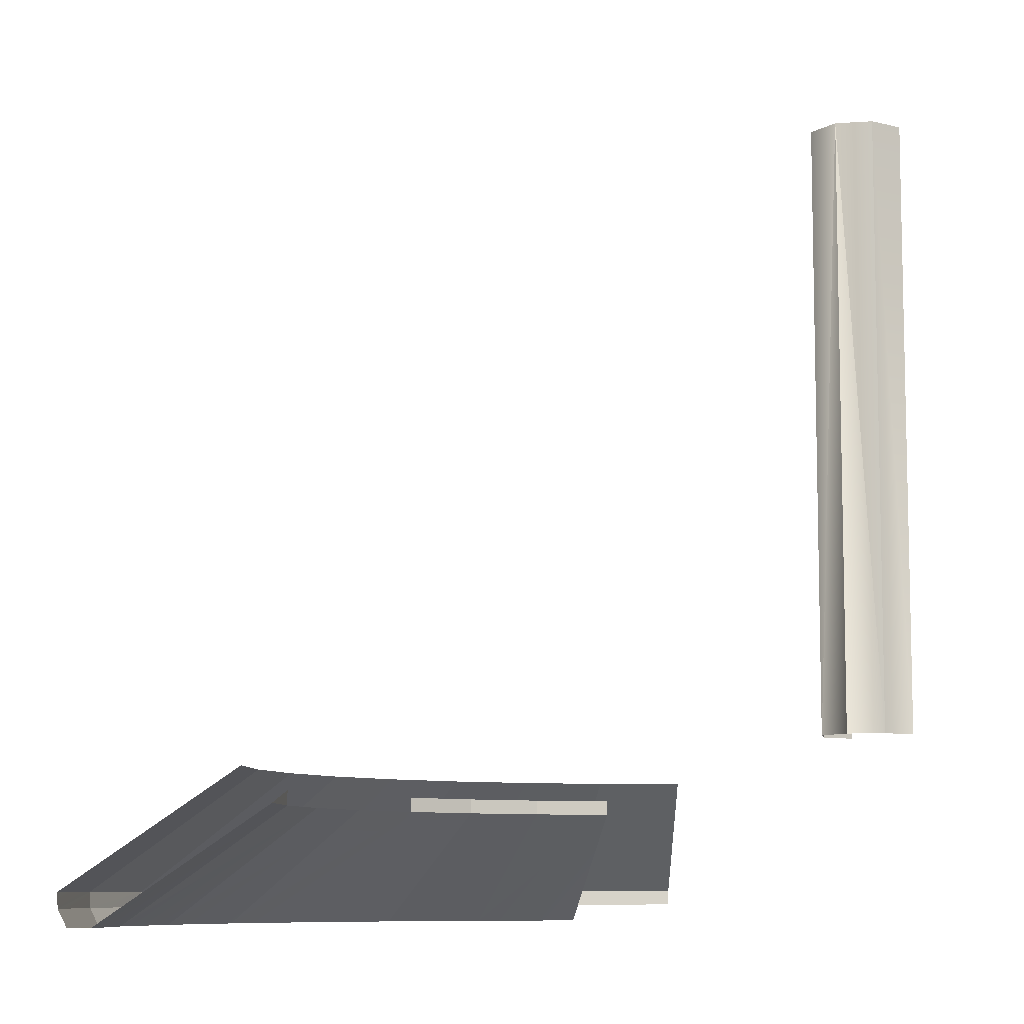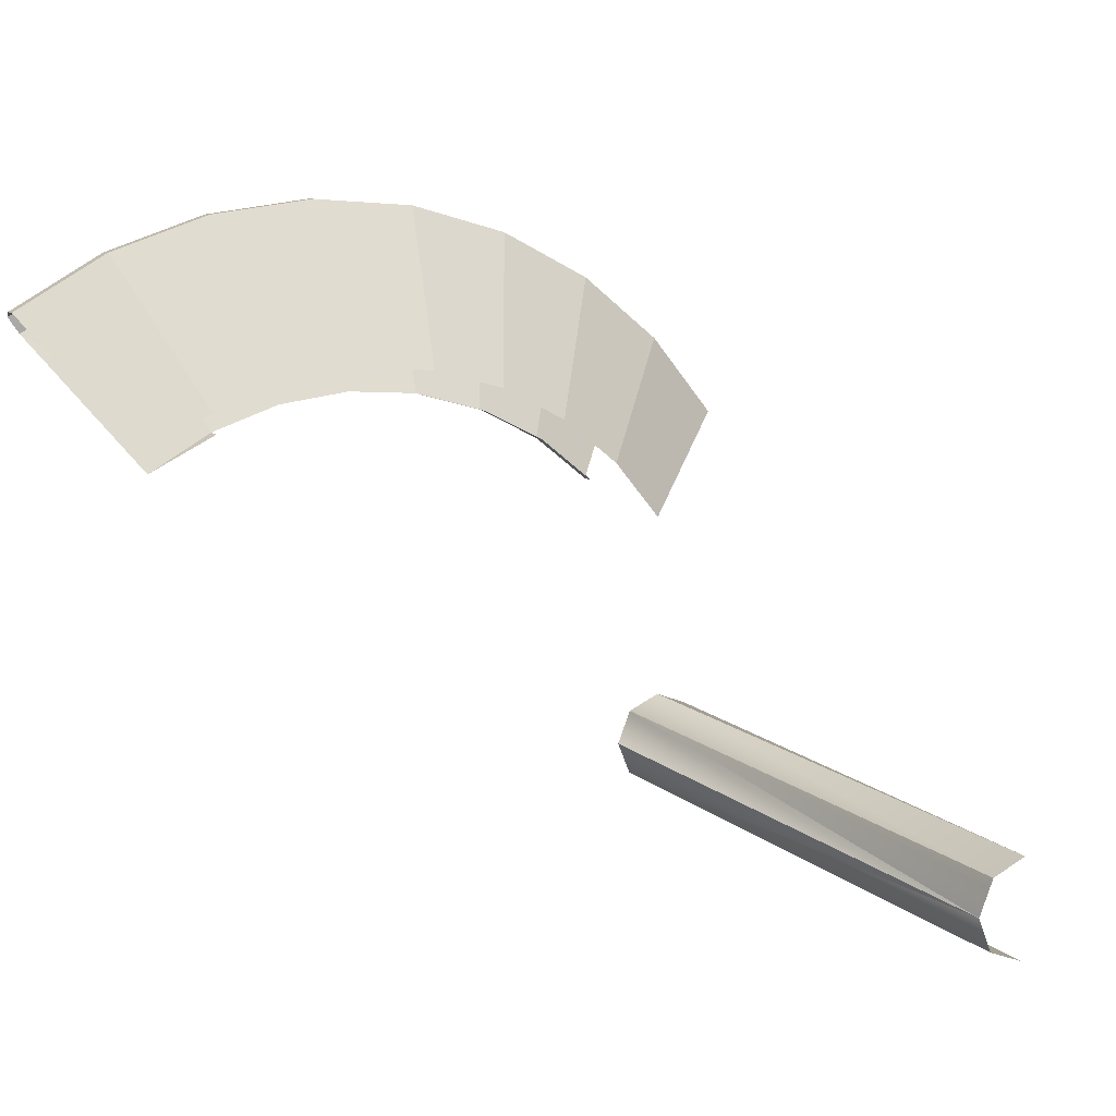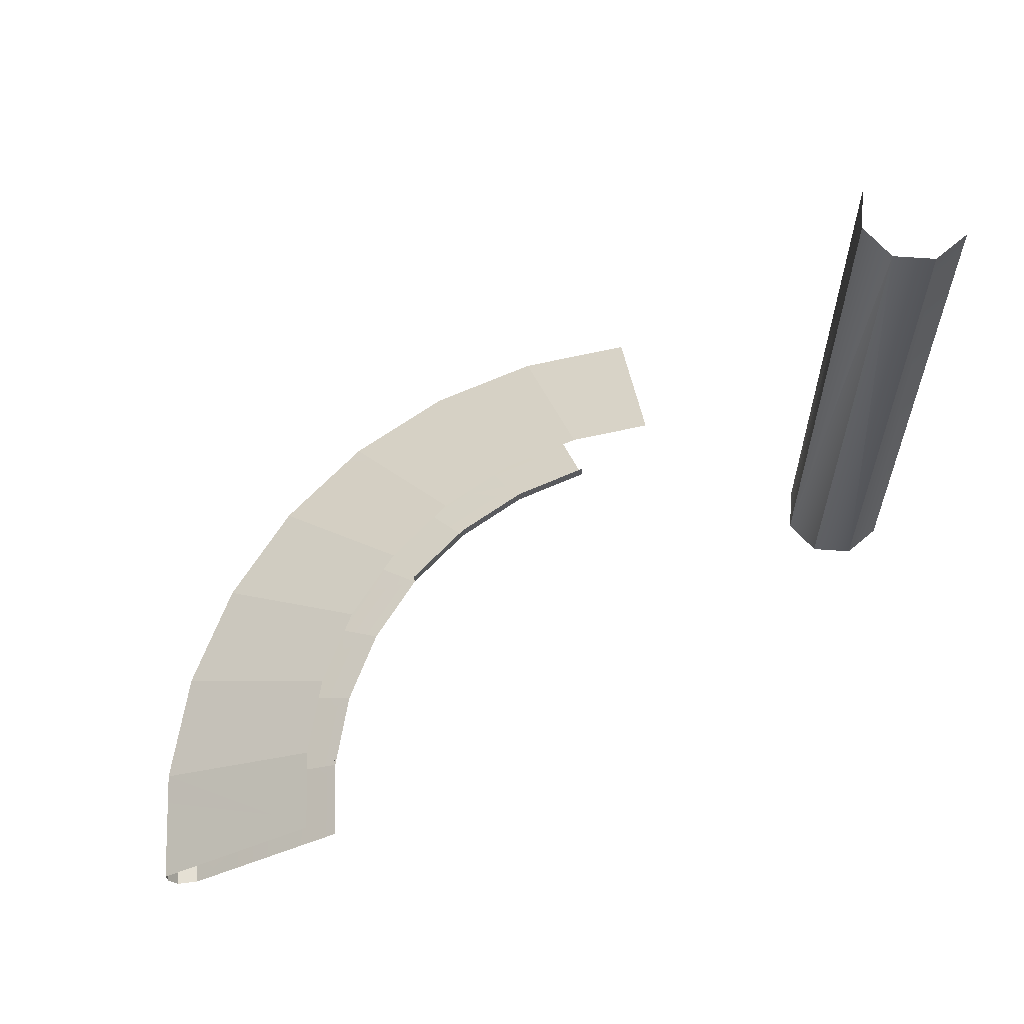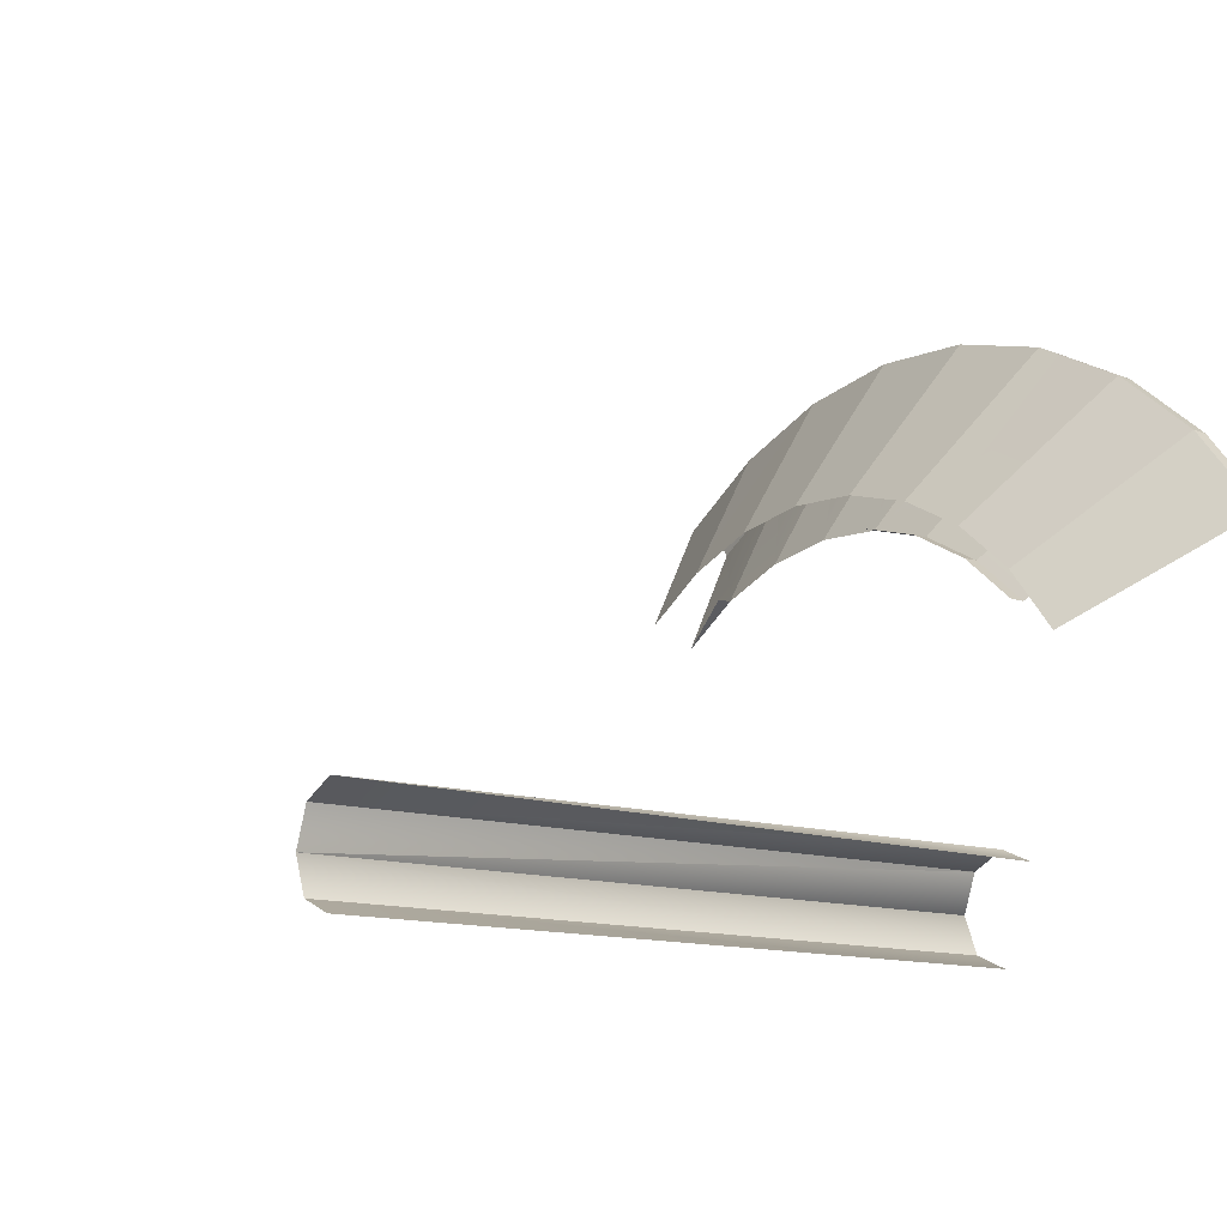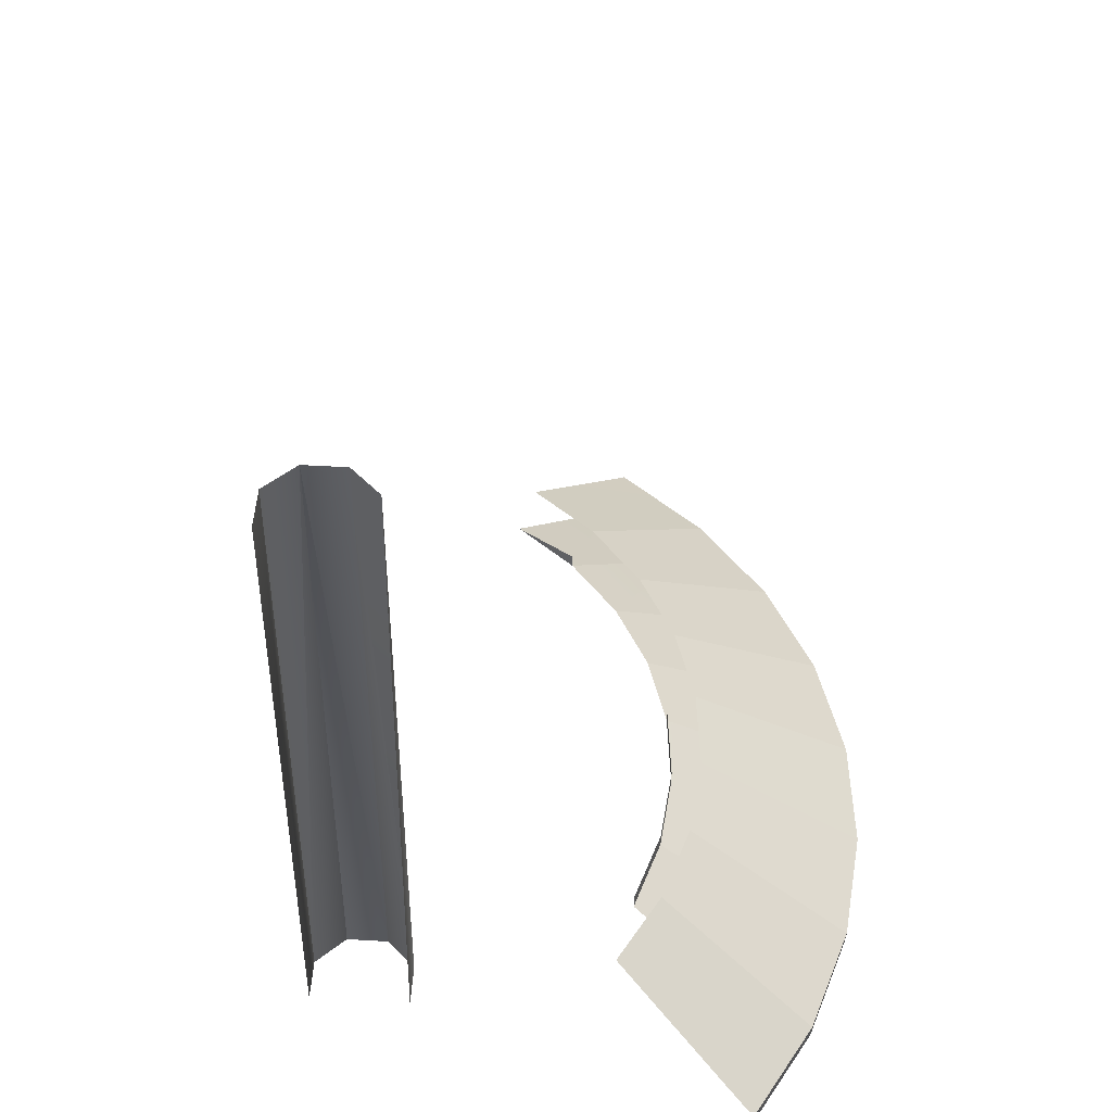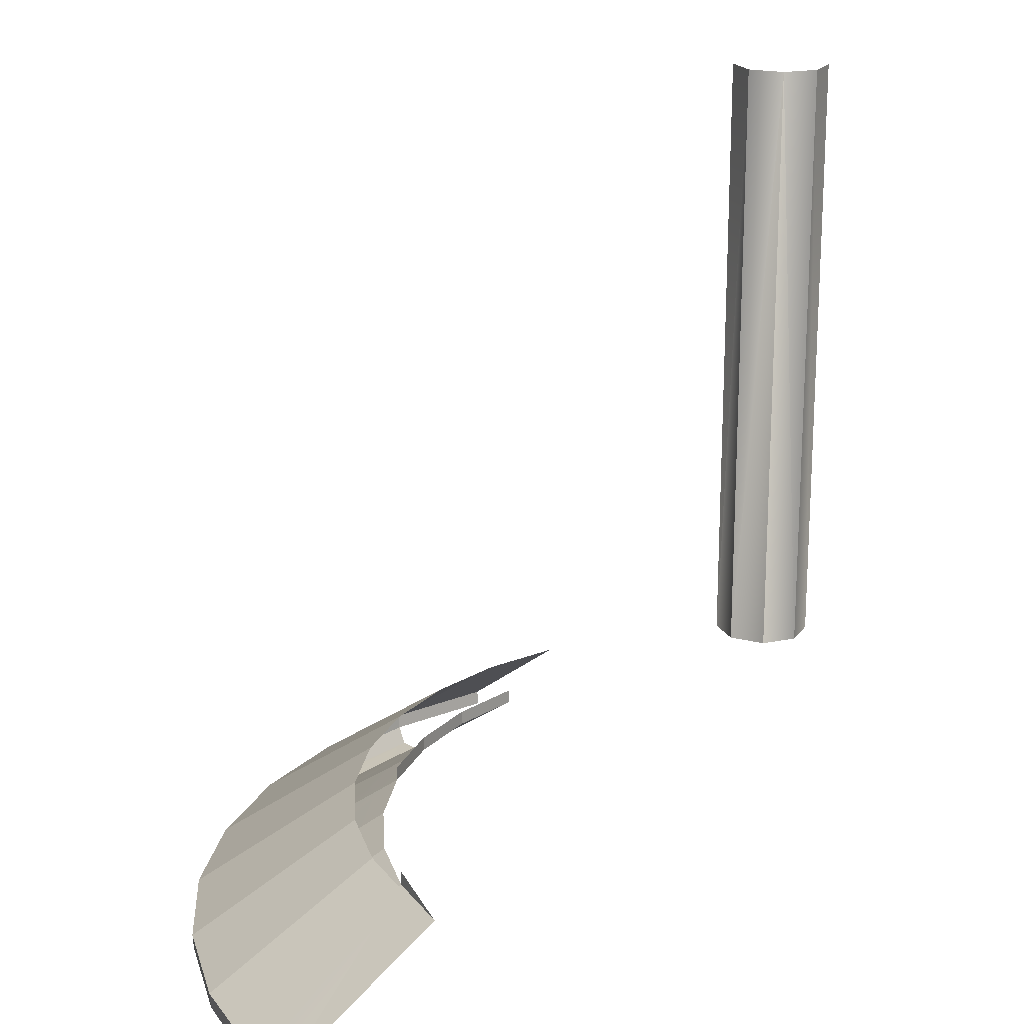
<metadata>
{"format":"obj","ext":"obj","renderer":"f3d","projection":"perspective","resolution":1024,"background":"white","views":[{"elev":-8.4,"azim":-56.7,"up":"+Z"},{"elev":12.3,"azim":-29.2,"up":"+Y"},{"elev":65.4,"azim":-63.4,"up":"+Z"},{"elev":-13.3,"azim":56.1,"up":"+Y"},{"elev":48.2,"azim":71.3,"up":"+Z"},{"elev":19.7,"azim":-87.8,"up":"+Z"}]}
</metadata>
<code>
o LM_GI_gi13_BR2
v 10.75 54.04 -66.86
v 10.91 54.84 -65.23
v 0 55.92 -65.23
v 0 55.1 -66.86
v 10.75 54.04 -66.86
v 0 55.92 -65.23
v 10.35 52.05 -66.86
v 10.75 54.04 -66.86
v 0 55.1 -66.86
v 10.91 54.84 -65.23
v 10.75 54.04 -66.86
v 21.4 51.66 -65.23
v 10.35 52.05 -66.86
v 21.09 50.9 -66.86
v 10.75 54.04 -66.86
v 10.75 54.04 -66.86
v 21.09 50.9 -66.86
v 21.4 51.66 -65.23
v 0 55.92 -65.23
v 10.91 54.84 -65.23
v 10.93 54.94 -63.82
v 10.91 54.84 -65.23
v 21.4 51.66 -65.23
v 10.93 54.94 -63.82
v 0 53.07 -66.86
v 10.35 52.05 -66.86
v 0 55.1 -66.86
v 10.35 52.05 -66.86
v 20.31 49.03 -66.86
v 21.09 50.9 -66.86
v 0 56.02 -63.82
v 0 55.92 -65.23
v 10.93 54.94 -63.82
v 0 55.92 -65.23
v -10.91 54.84 -65.23
v 0 55.1 -66.86
v 21.4 51.66 -65.23
v 21.44 51.75 -63.82
v 10.93 54.94 -63.82
v 21.4 51.66 -65.23
v 21.09 50.9 -66.86
v 31.07 46.49 -65.23
v -10.91 54.84 -65.23
v -10.75 54.04 -66.86
v 0 55.1 -66.86
v -10.35 52.05 -66.86
v 0 53.07 -66.86
v 0 55.1 -66.86
v -10.35 52.05 -66.86
v 0 55.1 -66.86
v -10.75 54.04 -66.86
v 0 56.02 -63.82
v -10.93 54.94 -63.82
v 0 55.92 -65.23
v 20.31 49.03 -66.86
v 29.49 44.13 -66.86
v 21.09 50.9 -66.86
v 21.4 51.66 -65.23
v 31.07 46.49 -65.23
v 21.44 51.75 -63.82
v 21.09 50.9 -66.86
v 30.61 45.81 -66.86
v 31.07 46.49 -65.23
v -10.93 54.94 -63.82
v -10.91 54.84 -65.23
v 0 55.92 -65.23
v 29.49 44.13 -66.86
v 30.61 45.81 -66.86
v 21.09 50.9 -66.86
v 31.07 46.49 -65.23
v 31.12 46.58 -63.82
v 21.44 51.75 -63.82
v -10.91 54.84 -65.23
v -21.4 51.66 -65.23
v -10.75 54.04 -66.86
v -10.35 52.05 -66.86
v -10.75 54.04 -66.86
v -21.09 50.9 -66.86
v 30.61 45.81 -66.86
v 38.96 38.96 -66.86
v 31.07 46.49 -65.23
v -21.4 51.66 -65.23
v -10.91 54.84 -65.23
v -10.93 54.94 -63.82
v 29.49 44.13 -66.86
v 38.96 38.96 -66.86
v 30.61 45.81 -66.86
v -21.4 51.66 -65.23
v -21.09 50.9 -66.86
v -10.75 54.04 -66.86
v 31.12 46.58 -63.82
v 31.07 46.49 -65.23
v 39.61 39.61 -63.82
v -21.09 50.9 -66.86
v -20.31 49.03 -66.86
v -10.35 52.05 -66.86
v 38.96 38.96 -66.86
v 39.54 39.54 -65.23
v 31.07 46.49 -65.23
v -21.44 51.75 -63.82
v -21.4 51.66 -65.23
v -10.93 54.94 -63.82
v 29.49 44.13 -66.86
v 37.53 37.53 -66.86
v 38.96 38.96 -66.86
v 31.07 46.49 -65.23
v 39.54 39.54 -65.23
v 39.61 39.61 -63.82
v 7.372 37.06 -56.23
v 10.35 52.05 -66.86
v 0 53.07 -66.86
v 10.35 52.05 -66.86
v 7.372 37.06 -56.23
v 20.31 49.03 -66.86
v 0 56.02 -63.82
v 10.93 54.94 -63.82
v 7.9 39.72 -53.03
v 10.93 54.94 -63.82
v 21.44 51.75 -63.82
v 15.5 37.41 -53.03
v -21.4 51.66 -65.23
v -31.07 46.49 -65.23
v -21.09 50.9 -66.86
v -29.49 44.13 -66.86
v -20.31 49.03 -66.86
v 0 53.07 -66.86
v -10.35 52.05 -66.86
v 0 37.79 -56.23
v -31.07 46.49 -65.23
v -21.4 51.66 -65.23
v -21.44 51.75 -63.82
v 21.44 51.75 -63.82
v 31.12 46.58 -63.82
v 15.5 37.41 -53.03
v -7.9 39.72 -53.03
v -10.93 54.94 -63.82
v 0 56.02 -63.82
v 20.99 31.42 -56.23
v 29.49 44.13 -66.86
v 20.31 49.03 -66.86
v -31.07 46.49 -65.23
v -30.61 45.81 -66.86
v -21.09 50.9 -66.86
v -29.49 44.13 -66.86
v -21.09 50.9 -66.86
v -30.61 45.81 -66.86
v 39.54 39.54 -65.23
v 46.5 31.07 -65.23
v 39.61 39.61 -63.82
v -31.12 46.58 -63.82
v -31.07 46.49 -65.23
v -21.44 51.75 -63.82
v -10.35 52.05 -66.86
v -20.31 49.03 -66.86
v -7.372 37.06 -56.23
v 46.5 31.07 -65.23
v 46.58 31.12 -63.82
v 39.61 39.61 -63.82
v 31.12 46.58 -63.82
v 39.61 39.61 -63.82
v 22.5 33.67 -53.03
v -15.5 37.41 -53.03
v -21.44 51.75 -63.82
v -10.93 54.94 -63.82
v 26.72 26.72 -56.23
v 37.53 37.53 -66.86
v 29.49 44.13 -66.86
v 0 37.79 -56.23
v 7.372 37.06 -56.23
v 0 53.07 -66.86
v 7.372 37.06 -56.23
v 14.46 34.91 -56.23
v 20.31 49.03 -66.86
v 7.9 39.72 -53.03
v 10.93 54.94 -63.82
v 15.5 37.41 -53.03
v 0 40.49 -53.03
v 0 56.02 -63.82
v 7.9 39.72 -53.03
v -20.31 49.03 -66.86
v -29.49 44.13 -66.86
v -14.46 34.91 -56.23
v 14.46 34.91 -56.23
v 20.99 31.42 -56.23
v 20.31 49.03 -66.86
v 0 40.49 -53.03
v -7.9 39.72 -53.03
v 0 56.02 -63.82
v -10.35 52.05 -66.86
v -7.372 37.06 -56.23
v 0 37.79 -56.23
v 31.12 46.58 -63.82
v 22.5 33.67 -53.03
v 15.5 37.41 -53.03
v -22.5 33.67 -53.03
v -31.12 46.58 -63.82
v -21.44 51.75 -63.82
v -7.9 39.72 -53.03
v -15.5 37.41 -53.03
v -10.93 54.94 -63.82
v 20.99 31.42 -56.23
v 26.72 26.72 -56.23
v 29.49 44.13 -66.86
v 39.61 39.61 -63.82
v 46.58 31.12 -63.82
v 33.67 22.5 -53.03
v -20.31 49.03 -66.86
v -14.46 34.91 -56.23
v -7.372 37.06 -56.23
v 39.61 39.61 -63.82
v 28.63 28.63 -53.03
v 22.5 33.67 -53.03
v -15.5 37.41 -53.03
v -22.5 33.67 -53.03
v -21.44 51.75 -63.82
v 7.372 37.06 -56.23
v 7.372 37.06 -54.87
v 14.46 34.91 -56.23
v 7.372 37.06 -54.87
v 14.46 34.91 -54.87
v 14.46 34.91 -56.23
v 28.63 28.63 -53.03
v 39.61 39.61 -63.82
v 33.67 22.5 -53.03
v -29.49 44.13 -66.86
v -20.99 31.42 -56.23
v -14.46 34.91 -56.23
v 14.46 34.91 -56.23
v 14.46 34.91 -54.87
v 20.99 31.42 -56.23
v 20.99 31.42 -54.87
v 20.99 31.42 -56.23
v 20.99 31.42 -54.87
v 26.72 26.72 -56.23
v 20.99 31.42 -54.87
v 26.72 26.72 -54.87
v 26.72 26.72 -56.23
v -14.46 34.91 -56.23
v -20.99 31.42 -56.23
v -14.46 34.91 -54.87
v 31.31 4.706 10.98
v 31.31 4.706 -48.96
v 34.64 3.328 -48.96
v 27.98 3.328 10.98
v 27.98 3.328 -48.96
v 31.31 4.706 -48.96
v 26.6 -0 10.98
v 26.6 -0 -48.96
v 27.98 3.328 -48.96
v 27.98 -3.328 -48.96
v 26.6 -0 -48.96
v 26.6 -0 10.98
v 31.31 -4.706 -48.96
v 27.98 -3.328 -48.96
v 27.98 -3.328 10.98
v 31.31 4.706 10.98
v 27.98 3.328 10.98
v 31.31 4.706 -48.96
v 27.98 3.328 10.98
v 26.6 -0 10.98
v 27.98 3.328 -48.96
v 27.98 -3.328 10.98
v 27.98 -3.328 -48.96
v 26.6 -0 10.98
v 31.31 -4.706 10.98
v 31.31 -4.706 -48.96
v 27.98 -3.328 10.98
f 3 2 1
f 6 5 4
f 9 8 7
f 12 11 10
f 15 14 13
f 18 17 16
f 21 20 19
f 24 23 22
f 27 26 25
f 30 29 28
f 33 32 31
f 36 35 34
f 39 38 37
f 42 41 40
f 45 44 43
f 48 47 46
f 51 50 49
f 54 53 52
f 57 56 55
f 60 59 58
f 63 62 61
f 66 65 64
f 69 68 67
f 72 71 70
f 75 74 73
f 78 77 76
f 81 80 79
f 84 83 82
f 87 86 85
f 90 89 88
f 93 92 91
f 96 95 94
f 99 98 97
f 102 101 100
f 105 104 103
f 108 107 106
f 111 110 109
f 114 113 112
f 117 116 115
f 120 119 118
f 123 122 121
f 125 124 94
f 128 127 126
f 131 130 129
f 134 133 132
f 137 136 135
f 140 139 138
f 143 142 141
f 146 145 144
f 149 148 147
f 152 151 150
f 155 154 153
f 158 157 156
f 161 160 159
f 164 163 162
f 167 166 165
f 170 169 168
f 173 172 171
f 176 175 174
f 179 178 177
f 182 181 180
f 185 184 183
f 188 187 186
f 191 190 189
f 194 193 192
f 197 196 195
f 200 199 198
f 203 202 201
f 206 205 204
f 209 208 207
f 212 211 210
f 215 214 213
f 218 217 216
f 221 220 219
f 224 223 222
f 227 226 225
f 230 229 228
f 230 231 229
f 234 233 232
f 237 236 235
f 240 239 238
f 243 242 241
f 246 245 244
f 249 248 247
f 252 251 250
f 255 254 253
f 258 257 256
f 261 260 259
f 264 263 262
f 267 266 265

</code>
